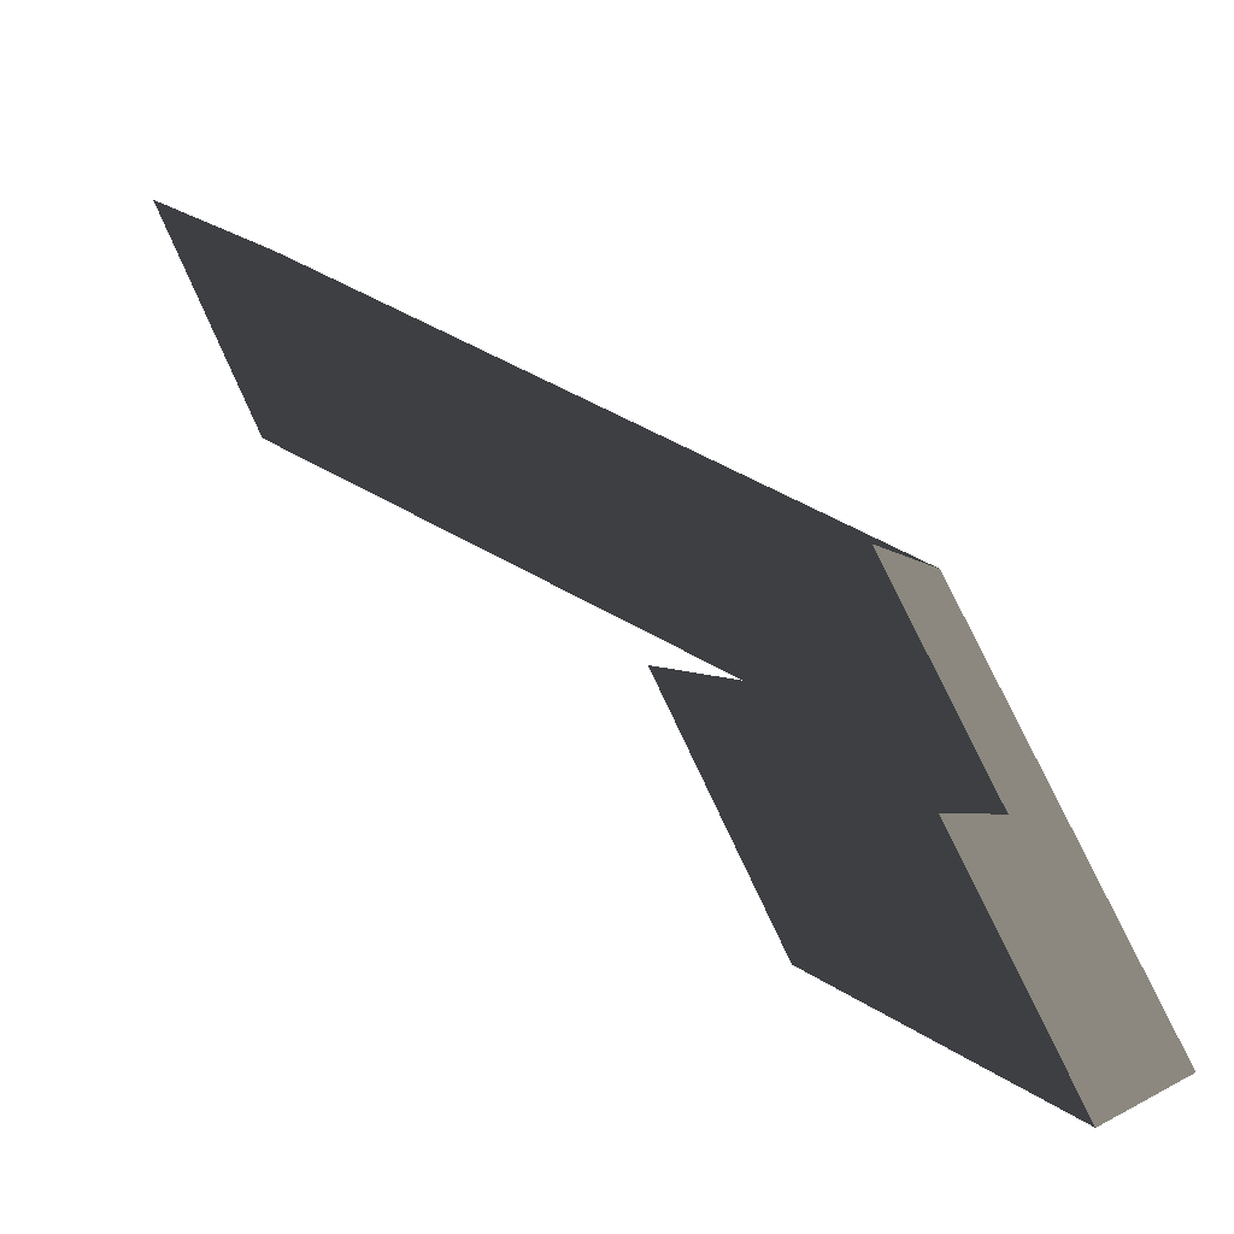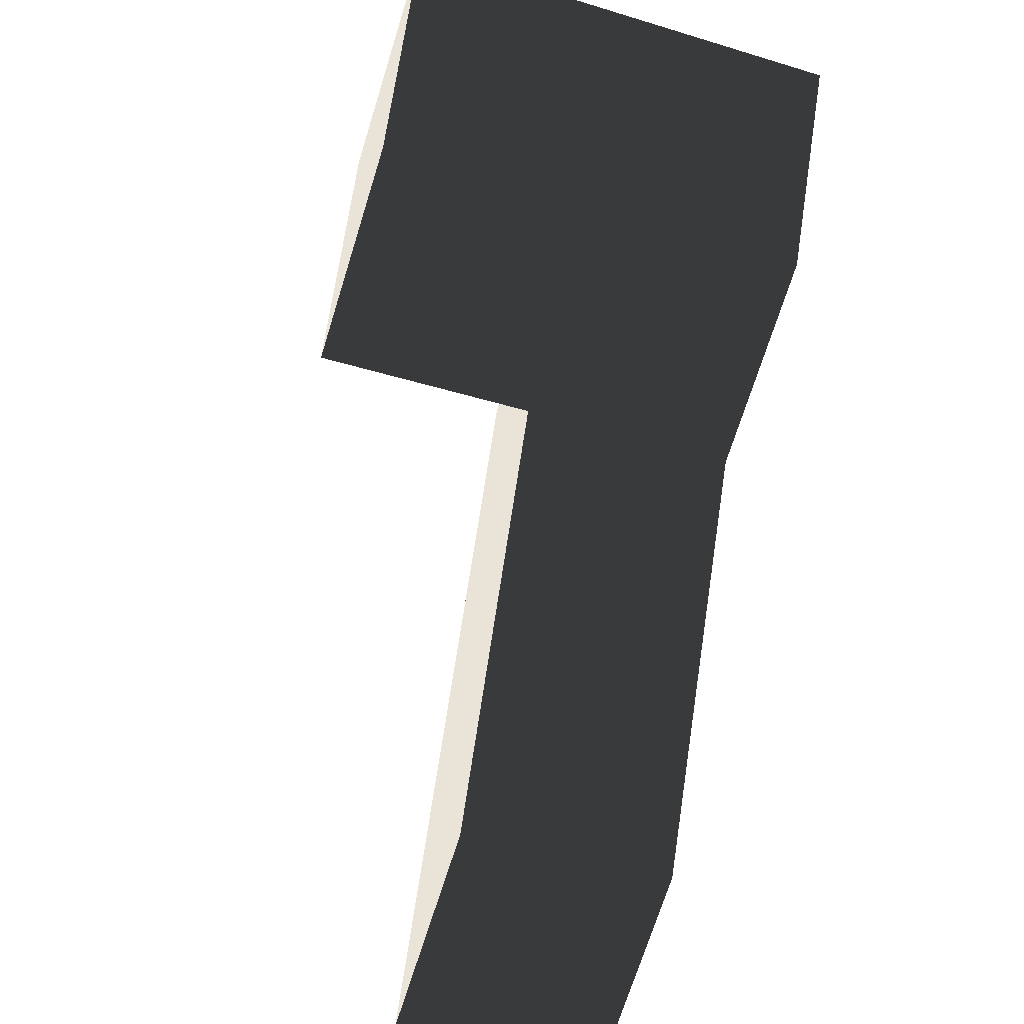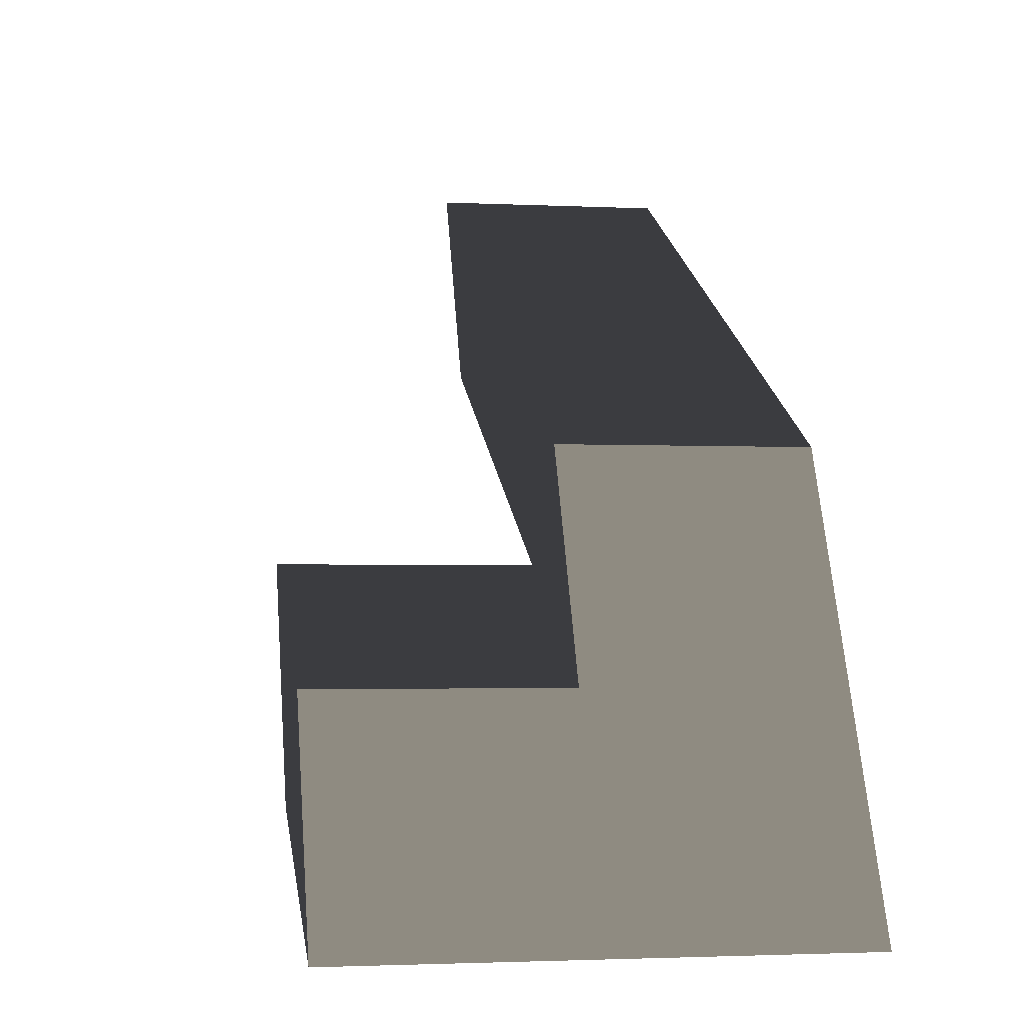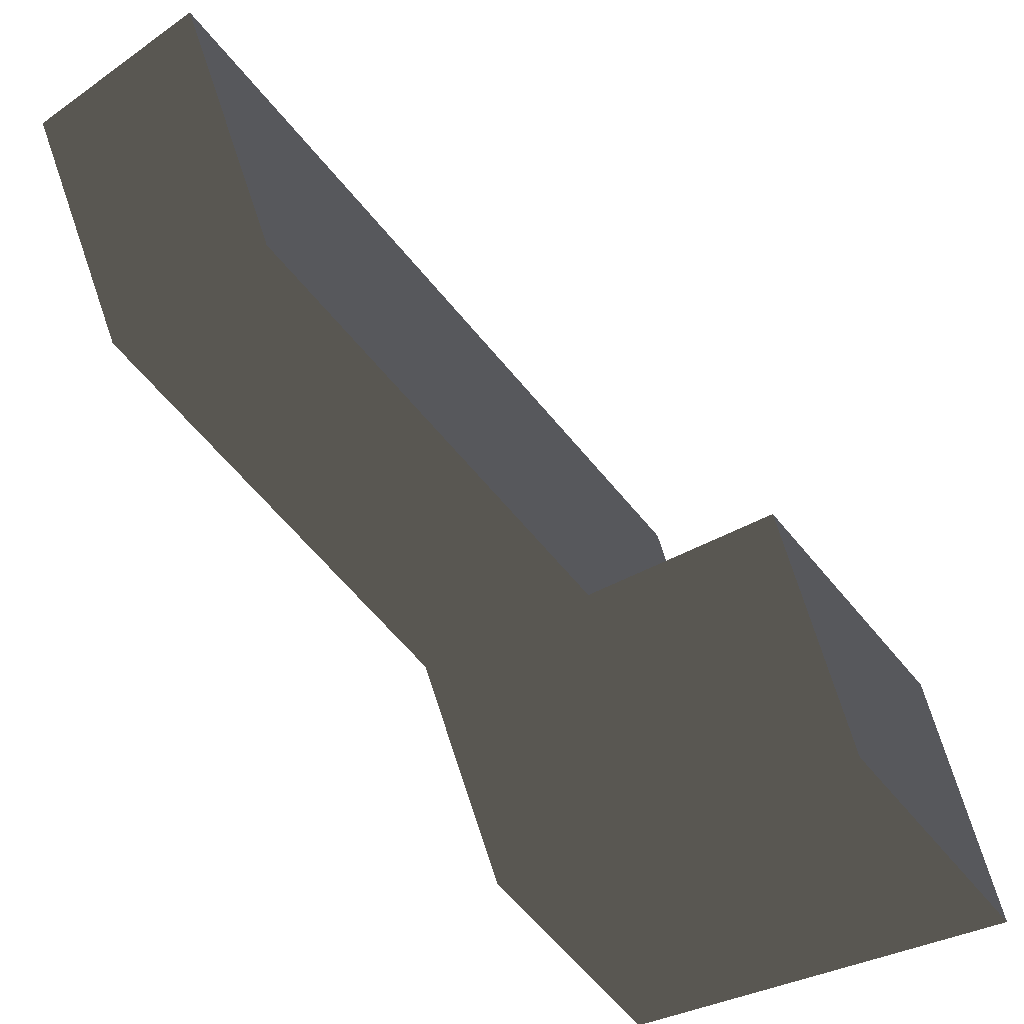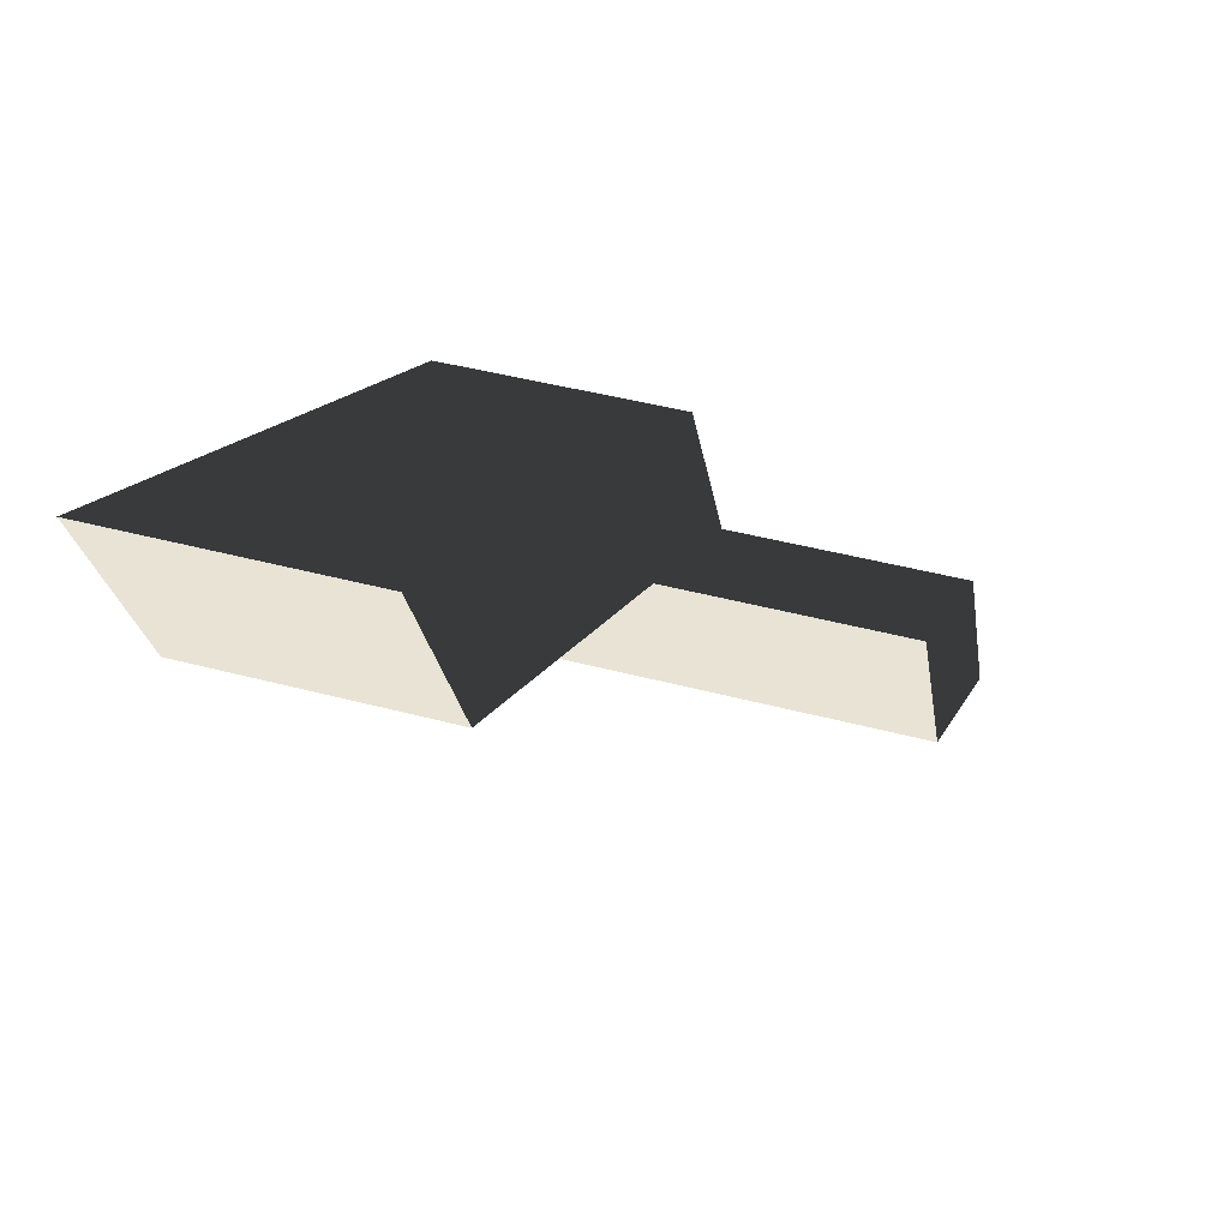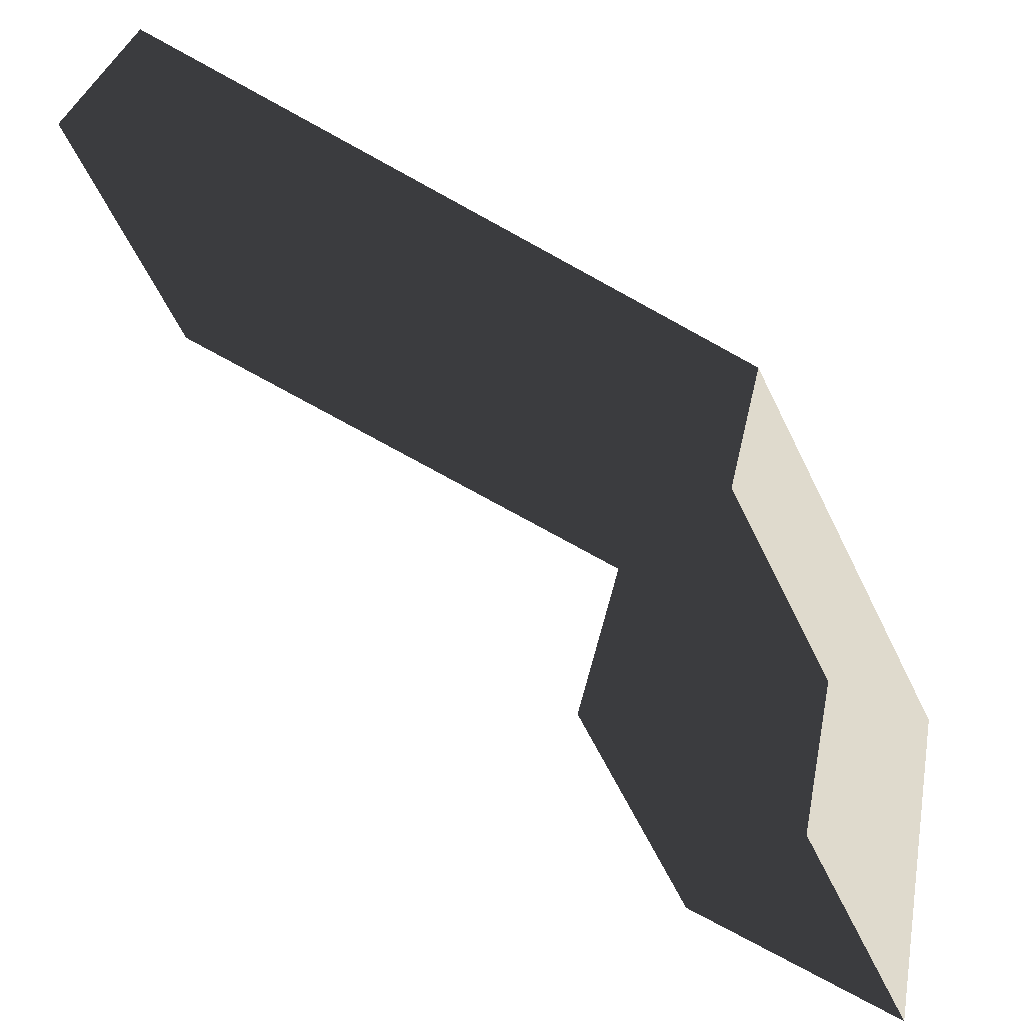
<metadata>
{"format":"obj","ext":"obj","renderer":"f3d","projection":"perspective","resolution":1024,"background":"white","views":[{"elev":-4.1,"azim":109.2,"up":"+Z"},{"elev":-43.7,"azim":160.4,"up":"+Y"},{"elev":-2.1,"azim":169.8,"up":"+Z"},{"elev":-28.4,"azim":45.4,"up":"+Z"},{"elev":41.2,"azim":18.2,"up":"+Z"},{"elev":32.7,"azim":101.0,"up":"+Z"}]}
</metadata>
<code>
v  0 0 0
v  0.07904 0 0
v  0.1581 0 0
v  0 -0.03542 0.07066
v  0.07904 -0.03542 0.07066
v  0.1581 -0.03542 0.07066
v  0 -0.07083 0.1413
v  0.07904 -0.07083 0.1413
v  0 -0.07066 0.03542
v  0.07904 -0.07066 0.03542
v  0.1581 -0.07066 0.03542
v  0 -0.1061 0.1061
v  0.07904 -0.1061 0.1061
v  0.1581 -0.1061 0.1061
v  0 -0.1415 0.1767
v  0.07904 -0.1415 0.1767
v  0 -0.2474 0.1769
v  0.07904 -0.2474 0.1769
v  0 -0.2828 0.2476
v  0.07904 -0.2828 0.2476
f 1 4 5
f 1 5 2
f 2 5 6
f 2 6 3
f 4 7 8
f 4 8 5
f 9 10 13
f 9 13 12
f 10 11 14
f 10 14 13
f 17 18 20
f 17 20 19
f 1 9 12
f 1 12 4
f 4 12 15
f 4 15 7
f 12 17 19
f 12 19 15
f 5 13 16
f 5 16 8
f 13 18 20
f 13 20 16
f 3 11 14
f 3 14 6
f 1 2 10
f 1 10 9
f 2 3 11
f 2 11 10
f 12 13 18
f 12 18 17
f 5 6 14
f 5 14 13
f 7 8 16
f 7 16 15
f 15 16 20
f 15 20 19

</code>
